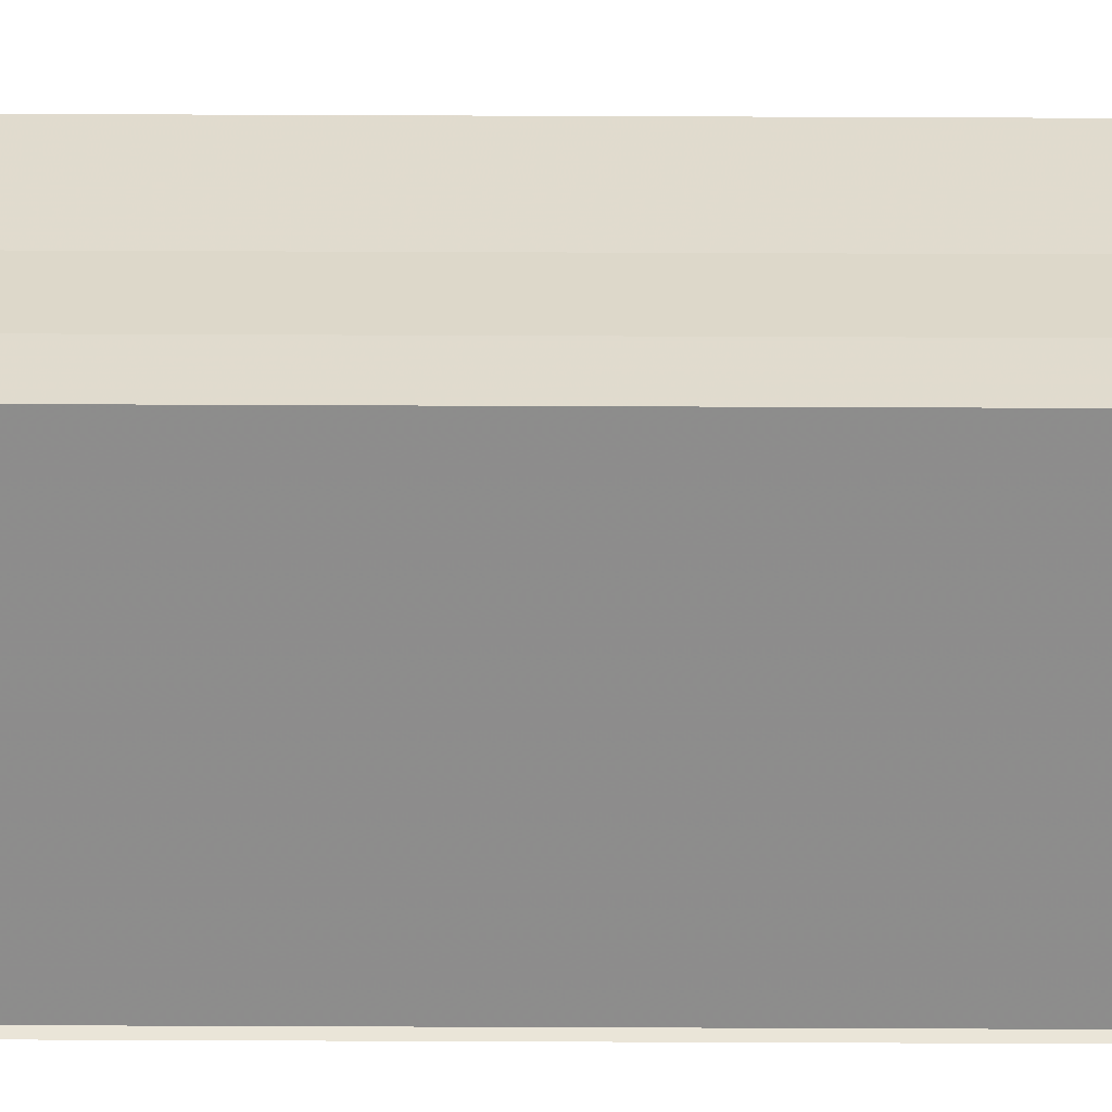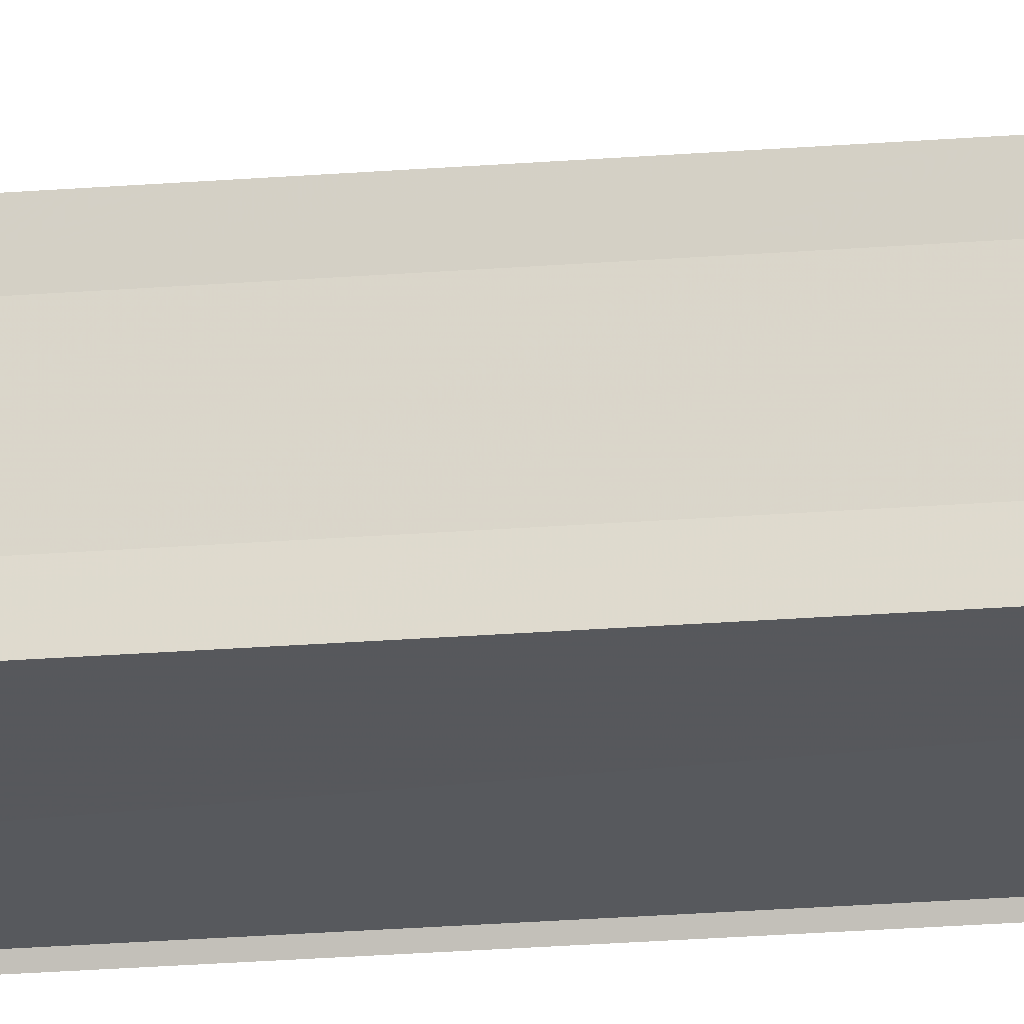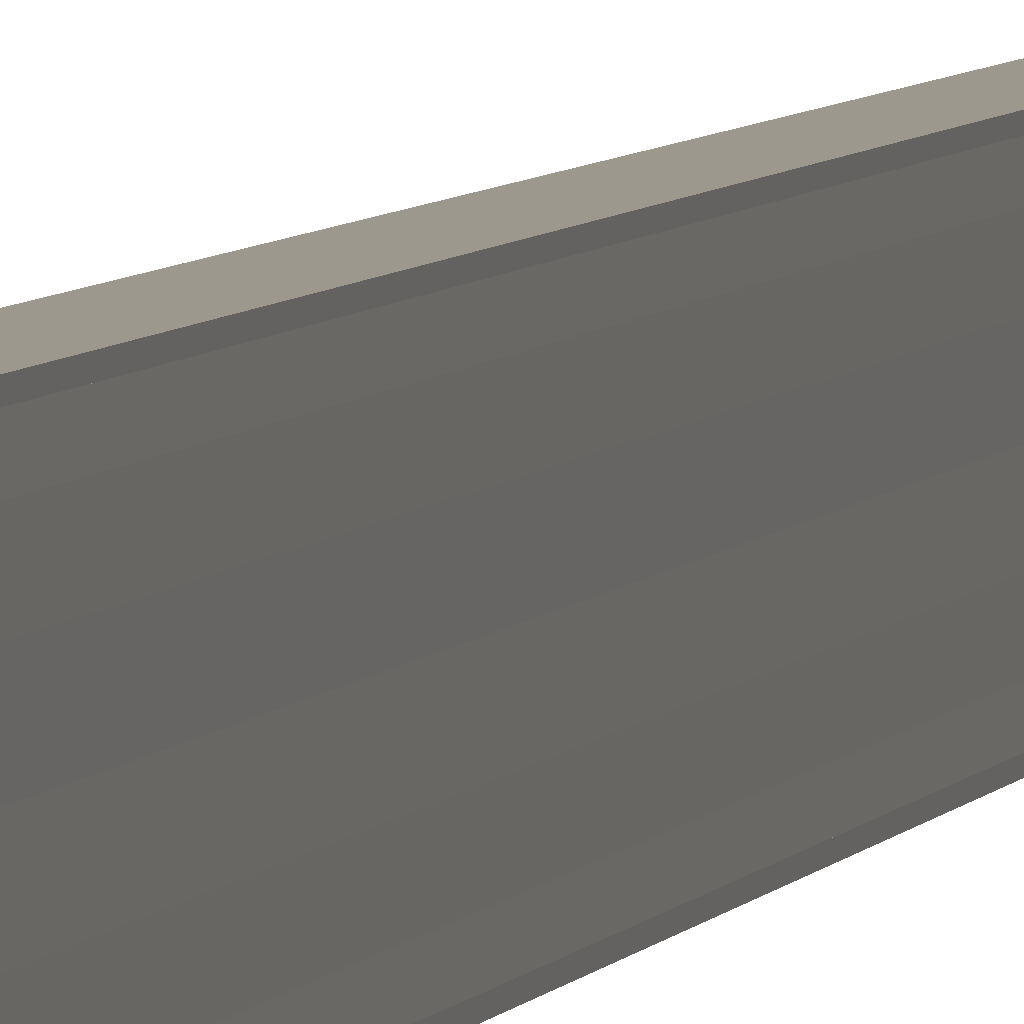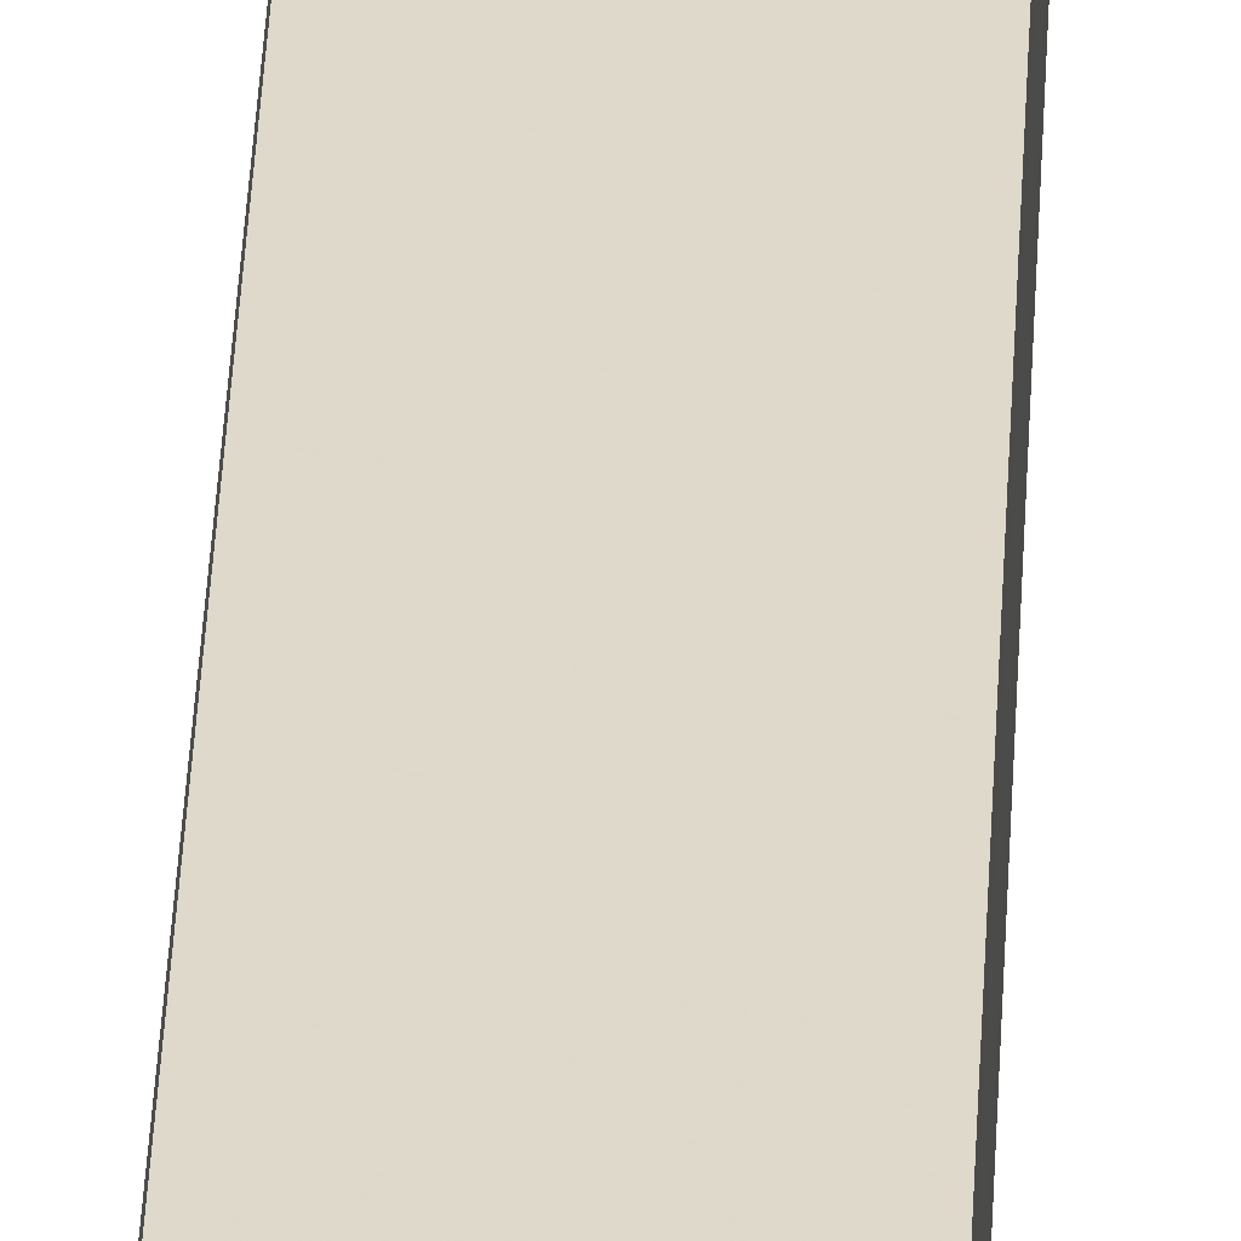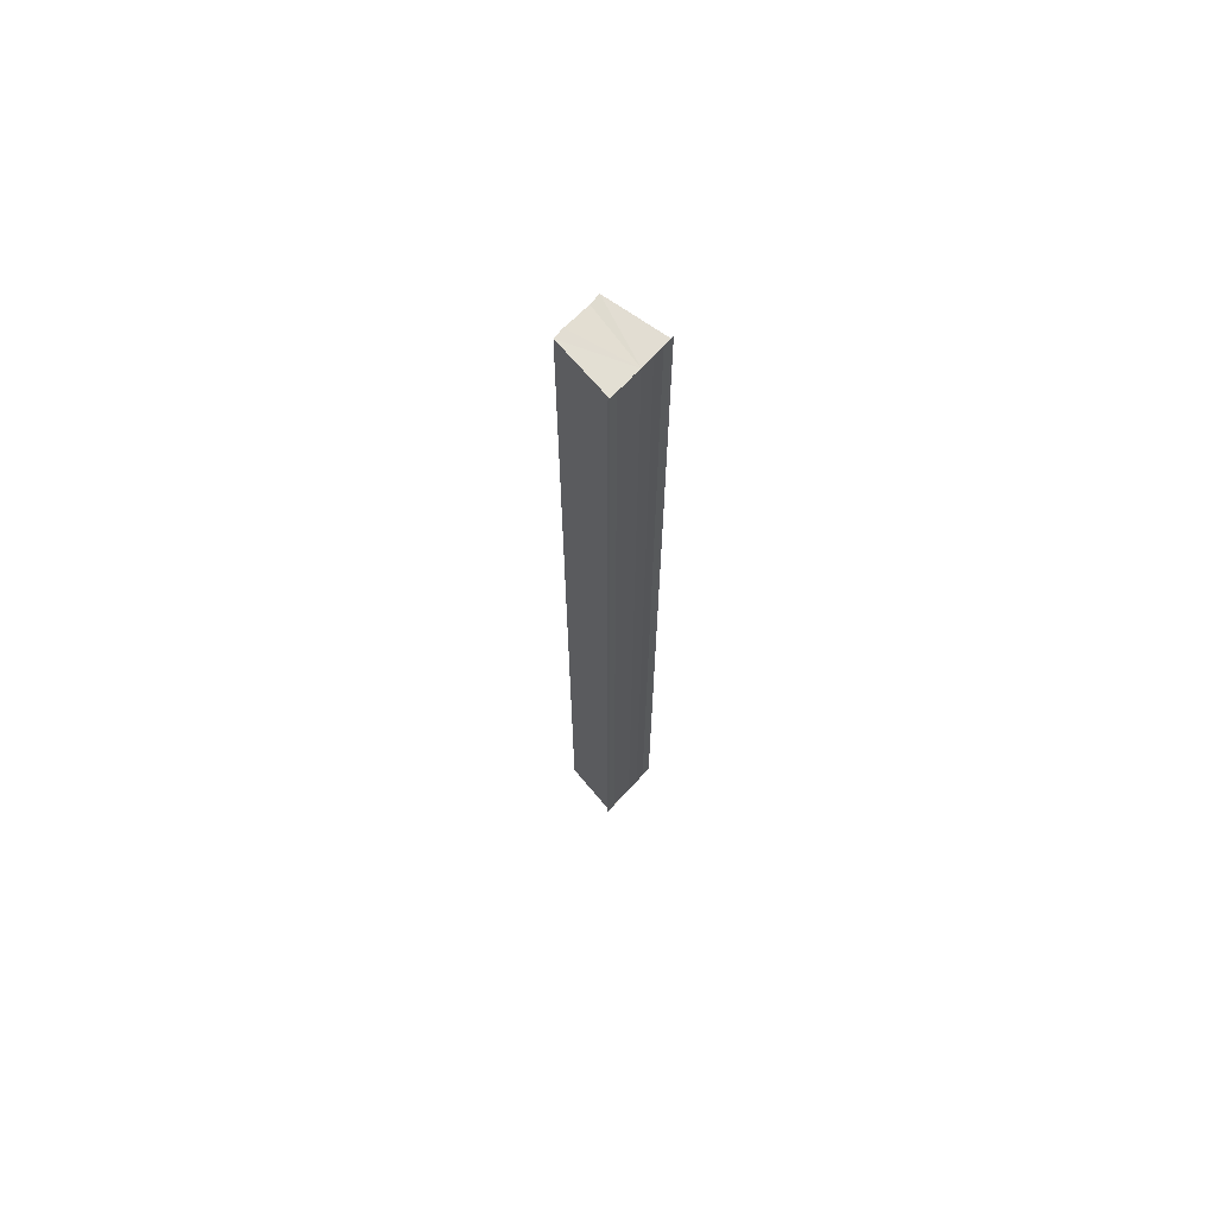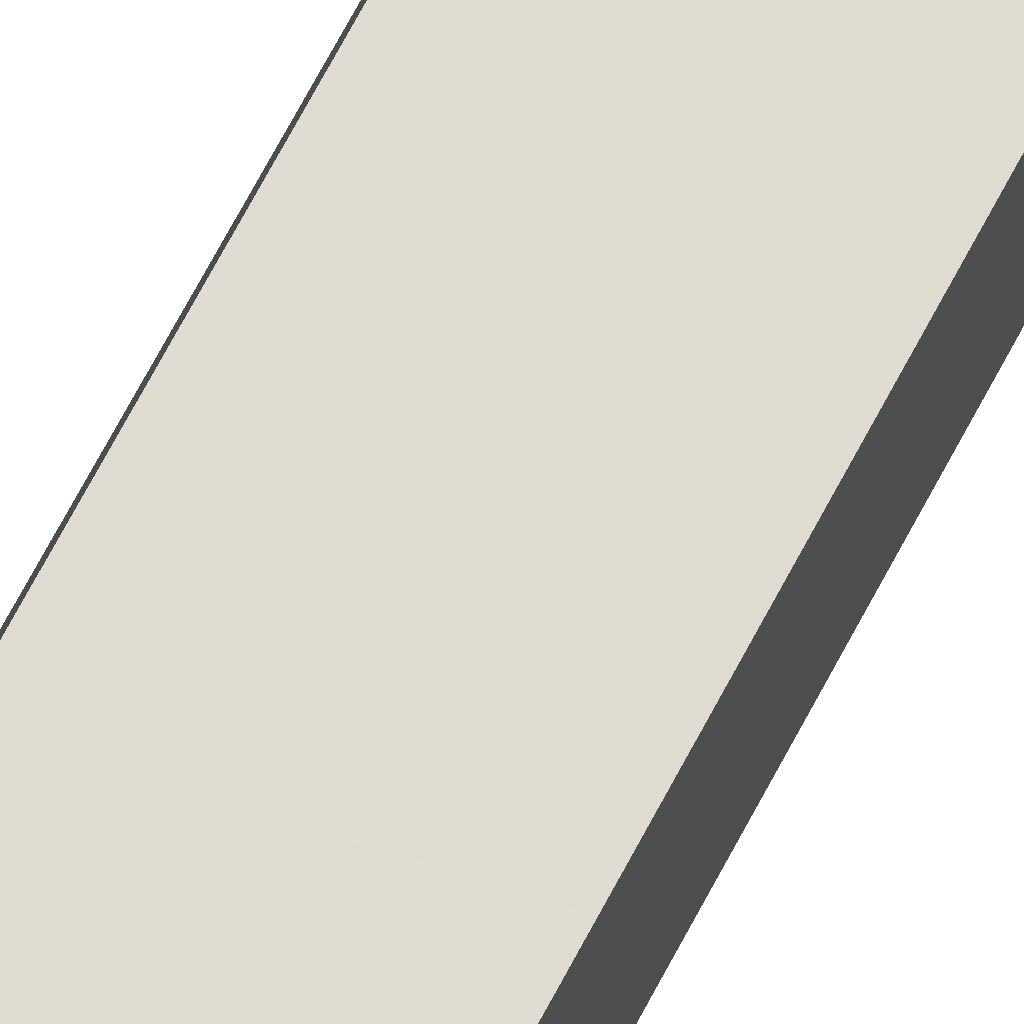
<metadata>
{"format":"obj","ext":"obj","renderer":"f3d","projection":"perspective","resolution":1024,"background":"white","views":[{"elev":-57.0,"azim":89.8,"up":"+Z"},{"elev":-20.5,"azim":98.8,"up":"+Z"},{"elev":3.8,"azim":-168.5,"up":"+Z"},{"elev":30.8,"azim":2.2,"up":"+Z"},{"elev":67.8,"azim":-137.5,"up":"+Y"},{"elev":67.5,"azim":27.5,"up":"+Z"}]}
</metadata>
<code>
o 21040
v 2222 1872 7.621
v 2222 1872 7.621
v 2222 1872 7.621
v 2222 1872 7.621
v 2222 1872 7.621
v 2222 1872 7.622
v 2222 1872 7.621
v 2222 1872 7.622
v 2222 1872 7.621
v 2222 1872 7.624
v 2222 1872 7.624
v 2222 1872 7.626
v 2222 1872 7.622
v 2222 1872 7.624
v 2222 1872 7.626
v 2222 1872 7.628
v 2222 1872 7.63
v 2222 1872 7.632
v 2222 1872 7.626
v 2222 1872 7.628
v 2222 1872 7.628
v 2222 1872 7.63
v 2222 1872 7.63
v 2222 1872 7.632
v 2222 1872 7.632
v 2222 1872 7.632
v 2222 1872 7.632
v 2222 1872 7.632
v 2222 1872 7.632
v 2222 1872 7.632
v 2222 1872 7.622
v 2222 1872 7.624
v 2222 1872 7.626
v 2222 1872 7.628
v 2222 1872 7.63
v 2222 1872 7.632
v 2222 1872 7.628
v 2222 1872 7.63
v 2222 1872 7.626
v 2222 1872 7.628
v 2222 1872 7.624
v 2222 1872 7.626
v 2222 1872 7.622
v 2222 1872 7.624
v 2222 1872 7.622
v 2222 1872 7.624
v 2222 1872 7.626
v 2222 1872 7.624
v 2222 1872 7.628
v 2222 1872 7.626
v 2222 1872 7.63
v 2222 1872 7.628
v 2222 1872 7.621
v 2222 1872 7.622
v 2222 1872 7.621
v 2222 1872 7.621
v 2222 1872 7.621
v 2222 1872 7.621
v 2222 1872 7.622
v 2222 1872 7.63
v 2222 1872 7.632
v 2222 1872 7.63
v 2222 1872 7.632
v 2222 1872 7.632
v 2222 1872 7.632
f 1 2 3
f 3 4 5
f 6 4 7
f 8 9 6
f 10 8 6
f 11 8 10
f 12 11 10
f 12 7 13
f 12 13 14
f 12 14 15
f 12 15 16
f 12 16 17
f 12 17 18
f 19 11 12
f 20 19 12
f 21 19 20
f 22 21 20
f 23 21 22
f 24 23 22
f 25 23 26
f 27 28 26
f 26 29 30
f 19 31 4
f 19 32 31
f 19 33 32
f 19 34 33
f 19 35 34
f 19 36 35
f 37 35 38
f 39 40 37
f 41 42 39
f 43 44 41
f 45 46 43
f 46 47 48
f 47 49 50
f 49 51 52
f 53 54 55
f 53 56 55
f 55 57 58
f 55 31 59
f 60 61 62
f 63 61 64
f 62 36 65
f 64 36 65

</code>
